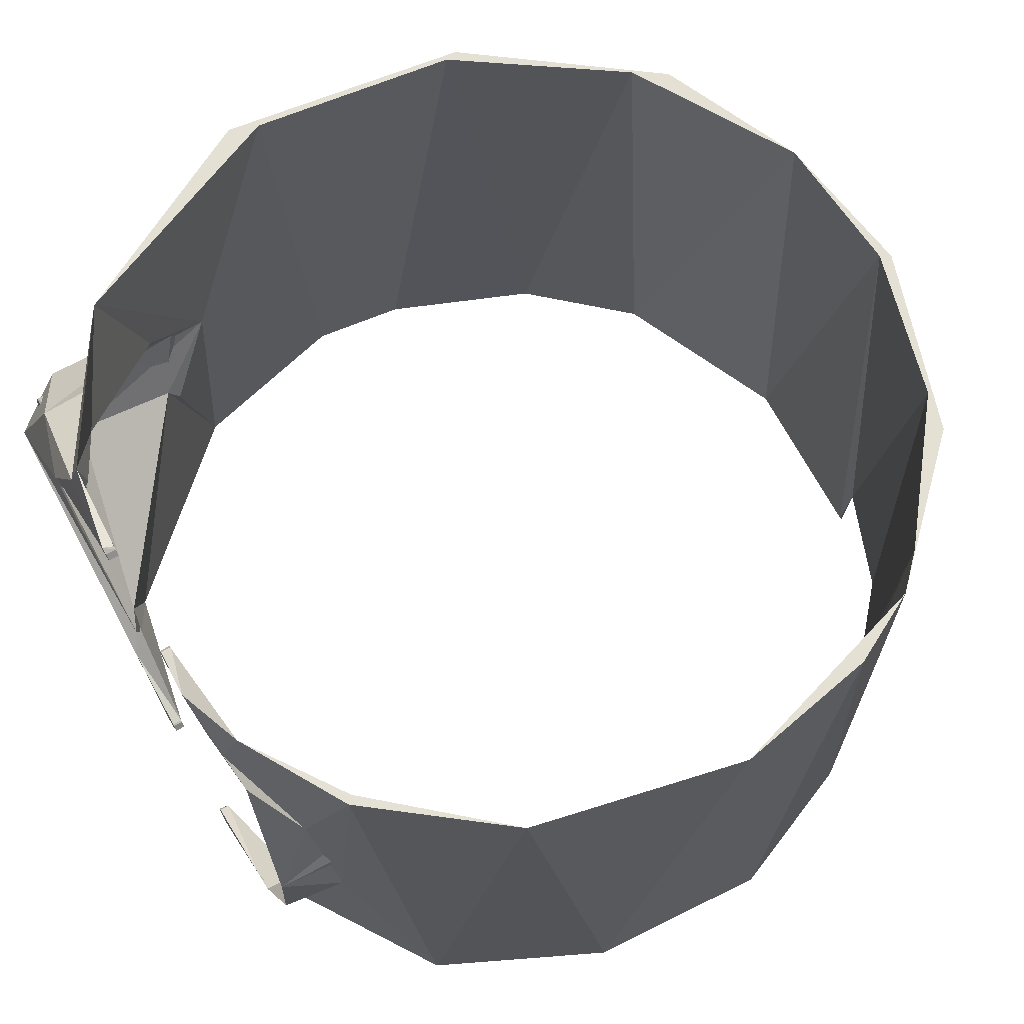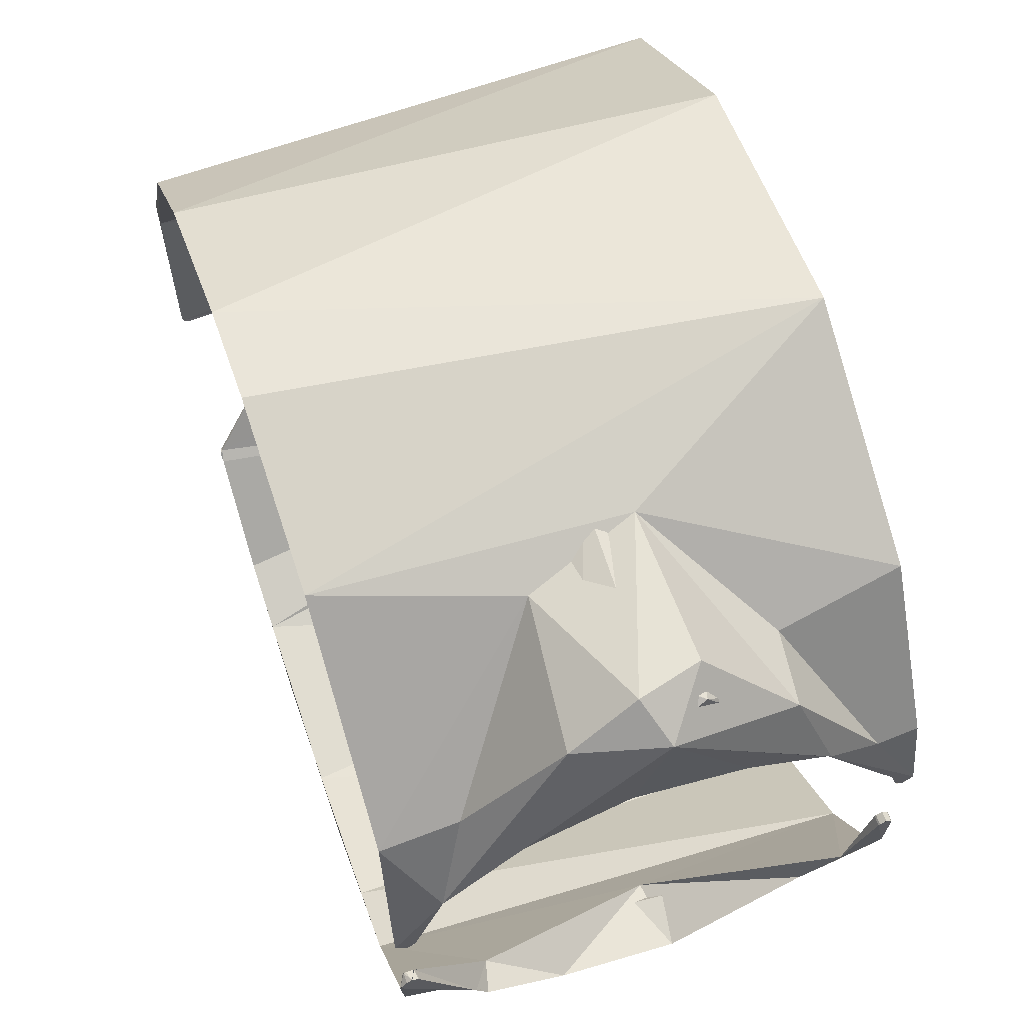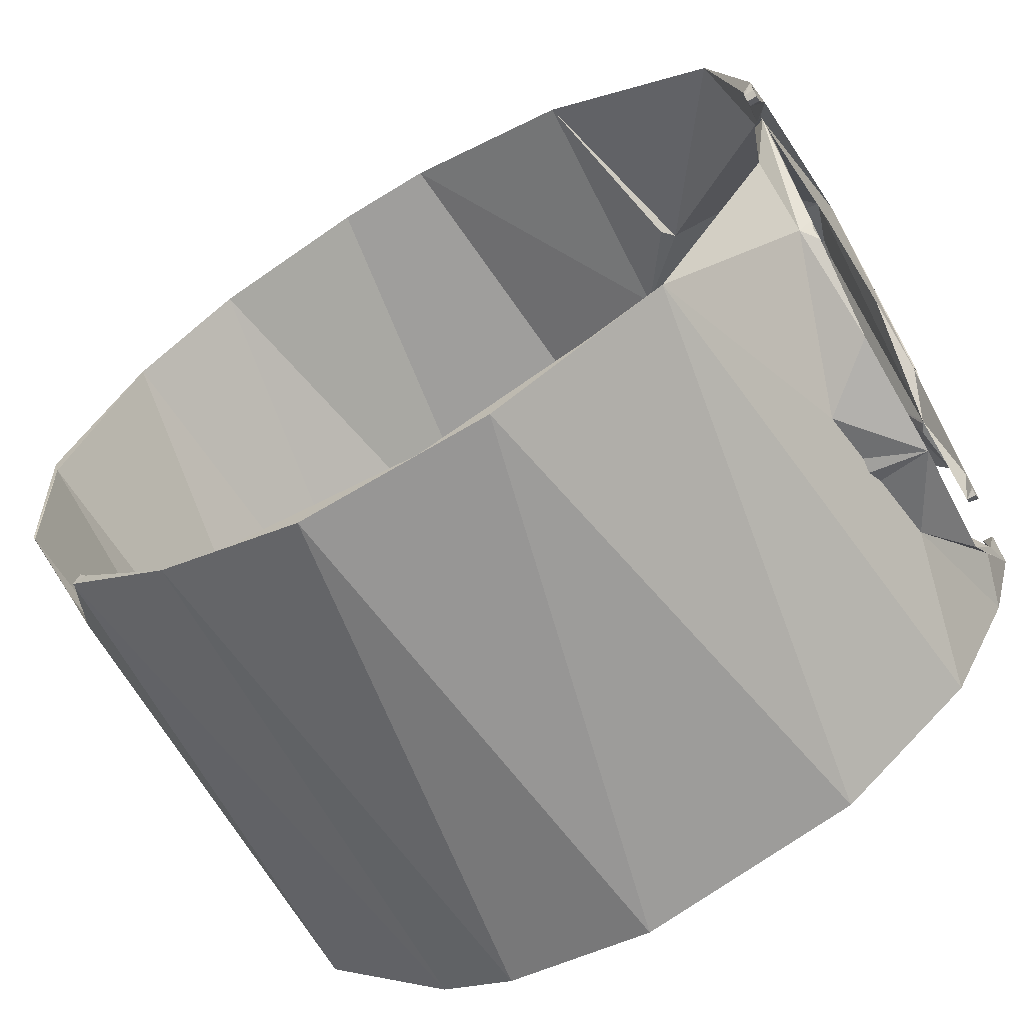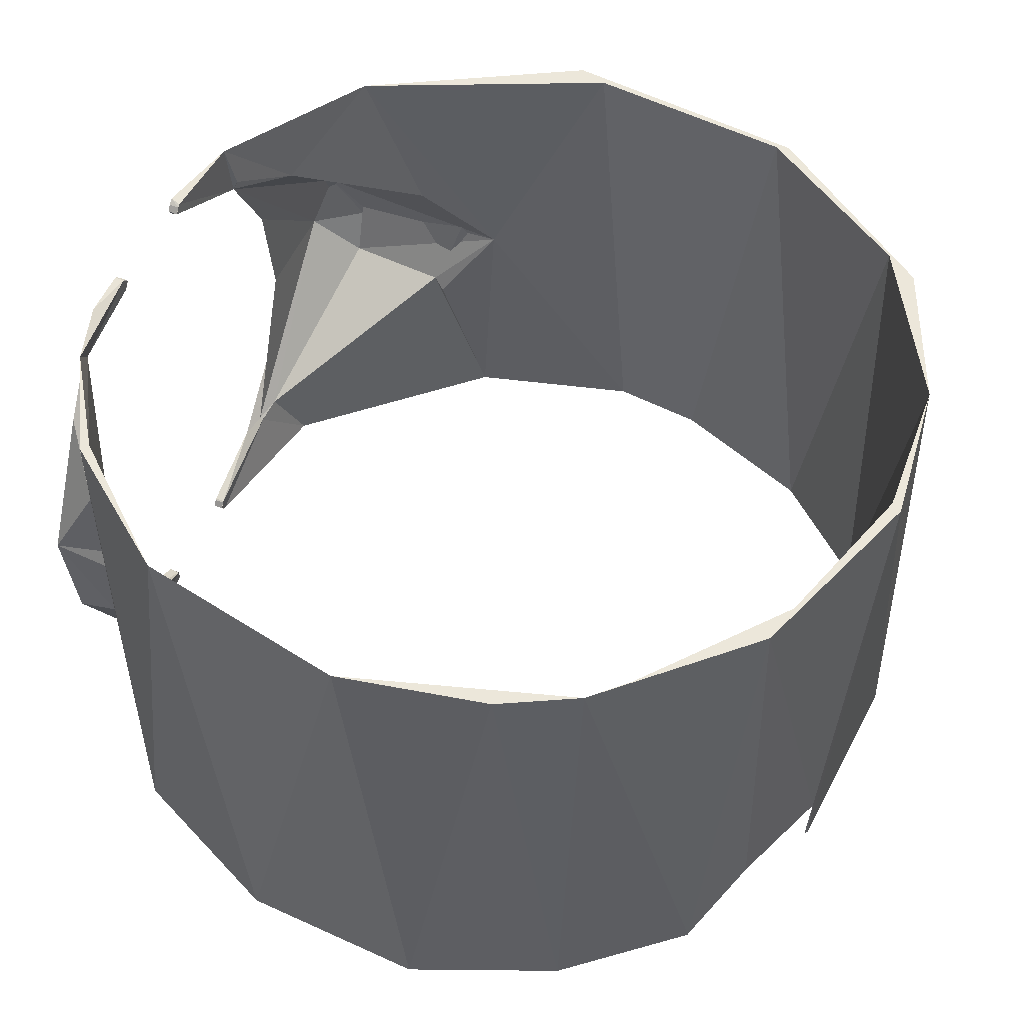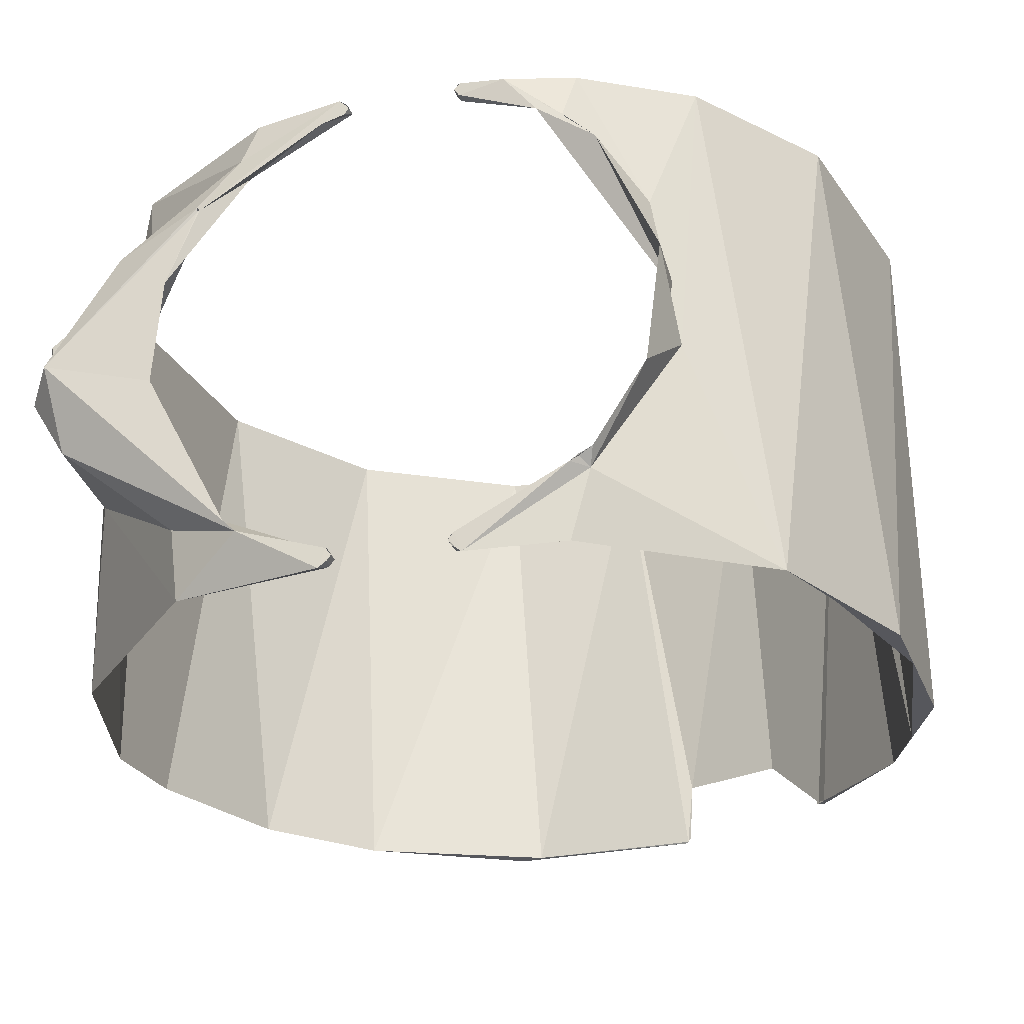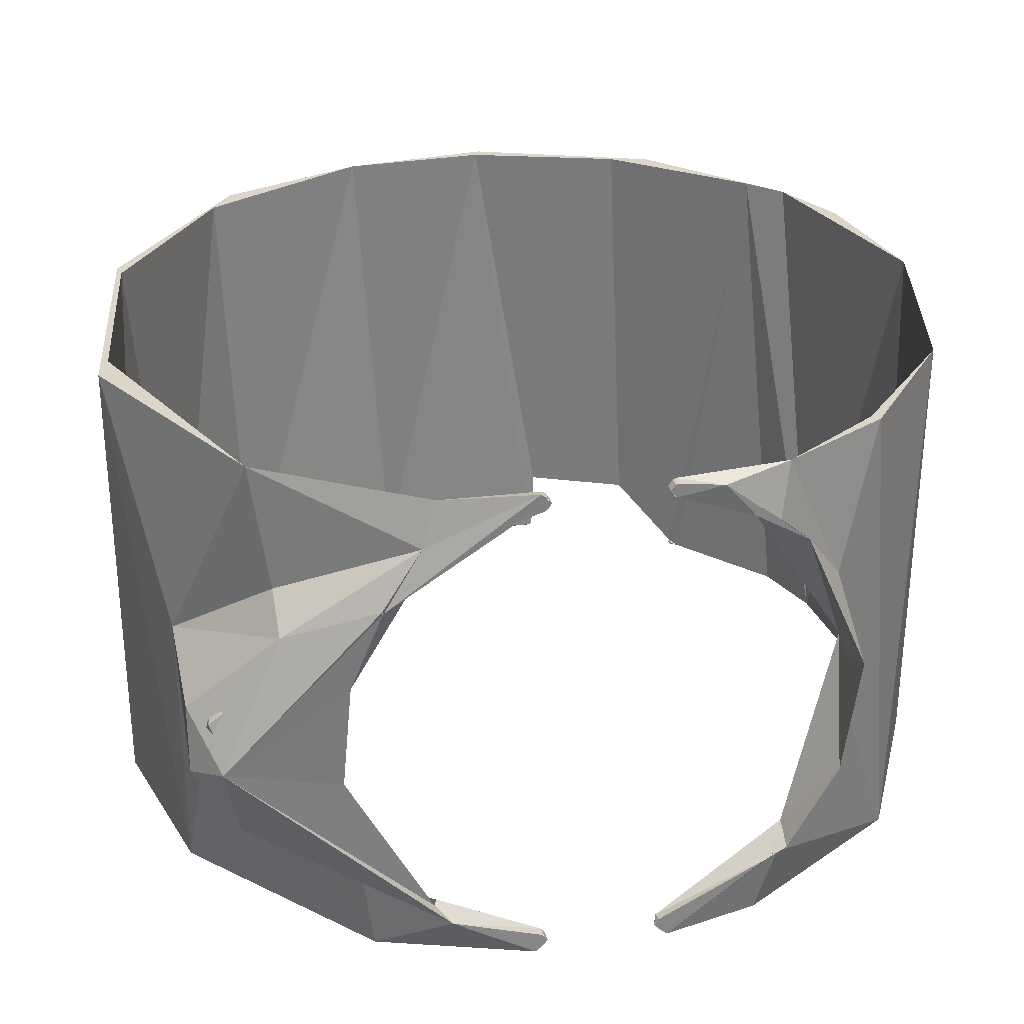
<metadata>
{"format":"obj","ext":"obj","renderer":"f3d","projection":"perspective","resolution":1024,"background":"white","views":[{"elev":65.3,"azim":149.7,"up":"+Y"},{"elev":63.5,"azim":71.0,"up":"+Z"},{"elev":-65.3,"azim":30.1,"up":"+Z"},{"elev":50.8,"azim":-157.3,"up":"+Y"},{"elev":-27.5,"azim":105.3,"up":"+Y"},{"elev":29.7,"azim":78.0,"up":"+Y"}]}
</metadata>
<code>
g IVCON
v -0.09742 -0.07408 -0.08173
v -0.09499 -0.07412 -0.0797
v -0.09574 -0.07392 -0.08026
v -0.1088 -0.05529 -0.06349
v -0.11 0.07509 -0.05792
v 0.1191 0.05963 -0.0477
v 0.1073 0.03317 -0.06984
v 0.1146 0.07511 -0.05103
v 0.1146 -0.05398 0.05536
v 0.1177 -0.005957 0.1024
v 0.1175 -0.05735 0.04866
v 0.1162 -0.0749 -0.04791
v 0.1113 -0.04792 -0.05631
v 0.08389 -0.07493 -0.09898
v -0.1239 0.0751 -0.01213
v -0.1072 0.0751 -0.06998
v -0.1251 -0.07489 0.02919
v -0.1269 0.07511 -0.01393
v -0.1205 -0.0753 -0.03027
v 0.1176 0.05156 -0.05678
v 0.09499 0.0751 -0.08049
v 0.06201 -0.0749 -0.1085
v 0.05866 0.07511 -0.1126
v 0.09889 0.007286 -0.07472
v 0.118 -0.07292 0.01604
v 0.121 -0.07292 0.01603
v 0.121 -0.0746 0.01726
v 0.121 -0.07292 -0.01604
v 0.118 -0.07389 -0.01697
v 0.118 -0.0746 -0.01726
v 0.1161 0.0569 0.04795
v 0.121 0.06894 0.0243
v 0.121 0.04506 0.06107
v 0.02487 0.07511 0.1272
v -0.04649 0.0751 0.1161
v -0.05031 0.07511 0.1172
v 0.118 0.07482 -0.01726
v 0.121 0.07482 -0.01726
v 0.121 0.07511 -0.01797
v 0.118 0.07519 -0.01807
v 0.121 0.07482 0.01726
v 0.118 0.07482 0.01726
v 0.1211 0.07608 0.019
v 0.121 -0.07071 -0.01773
v 0.118 -0.07144 -0.01716
v 0.121 -0.07106 -0.01718
v 0.121 -0.07106 0.01718
v 0.121 0.07092 -0.01773
v 0.118 0.07128 -0.01718
v 0.118 0.07092 -0.01773
v 0.06785 -0.02294 0.1038
v 0.05156 -9.5e-05 0.1133
v 0.07118 -0.01913 0.105
v 0.0136 -0.0749 -0.1242
v -0.003708 0.07511 -0.1266
v -0.04298 -0.07489 -0.1173
v 0.1203 0.02207 0.07054
v 0.1211 0.0447 0.0616
v 0.118 -0.07071 0.01773
v 0.1209 -0.06212 0.04387
v 0.121 -0.07071 0.01773
v 0.09694 0.07511 -0.08257
v 0.03425 -0.0749 -0.123
v 0.118 -0.07168 -0.01697
v 0.118 -0.07106 0.01718
v 0.118 0.07533 0.01821
v 0.05595 -0.07489 0.1139
v 0.00456 -0.07489 0.1274
v 0.1186 0.06192 0.05007
v 0.1165 0.07508 0.04578
v 0.08824 0.0751 0.09215
v -0.1002 -0.07489 0.07717
v -0.1219 0.07511 0.0317
v -0.09433 0.07511 0.08252
v 0.1156 0.05748 0.04785
v 0.1055 0.04961 0.06818
v 0.1199 0.01012 -0.07478
v 0.1021 -0.0119 -0.07644
v 0.1211 -0.0767 -0.01991
v 0.121 -0.0541 -0.04904
v -0.07824 0.0751 -0.09739
v -0.06391 -0.07489 -0.1091
v -0.06834 0.0751 -0.1073
v 0.121 0.07092 0.01773
v 0.118 0.073 0.01593
v 0.1144 0.06077 0.04799
v 0.01614 0.07511 0.124
v 0.1125 -0.02552 0.1018
v 0.07127 -0.02149 0.1073
v 0.1089 -0.05286 0.0678
v 0.1025 -0.01798 0.107
v -0.02086 -0.07489 -0.1266
v -0.04663 0.07509 -0.1185
v 0.1216 0.07353 -0.03101
v -0.1231 -0.07488 0.02246
v 0.06081 0.01063 0.1138
v 0.1207 -0.000868 0.106
v 0.109 -0.006112 0.1141
v -0.1209 -0.05503 -0.03301
v 0.118 -0.07514 0.01824
v 0.1212 -0.07646 0.01964
v -0.02434 -0.07489 0.1237
v -0.1201 -0.07493 -0.03109
v 0.1042 0.01192 0.1137
v 0.06782 -0.02299 0.1038
v 0.1191 -0.009615 0.07331
v 0.118 -0.07489 -0.01797
v 0.1202 0.06224 -0.04033
v -0.104 0.07511 0.07612
v 0.1143 0.03677 0.08809
v 0.1208 -0.05233 -0.05119
v 0.1172 -0.05479 -0.0538
v 0.121 -0.05038 -0.05531
v 0.1088 -0.07494 0.06496
v -0.1198 -0.07389 -0.03209
v 0.1197 -0.02559 -0.07017
v 0.121 0.07314 0.01604
v 0.121 0.07128 0.01718
v -0.09264 -0.07467 -0.08254
v -0.09467 -0.07489 -0.08009
v 0.1026 -0.004916 0.1124
v 0.09317 0.03953 0.08739
v 0.1158 -0.05662 0.04784
v 0.07327 0.02371 0.1011
v 0.1124 0.01085 0.1084
v -0.0974 -0.07374 -0.0815
v 0.121 0.07314 -0.01604
v 0.1215 0.04583 0.06163
v -0.06962 -0.07489 0.1051
v 0.118 0.07314 -0.01604
v 0.1025 -0.001685 0.1121
v 0.121 -0.0746 -0.01726
v 0.118 -0.0746 0.01726
v 0.121 0.07128 -0.01718
v -0.09489 -0.07475 -0.07982
f 4 3 5
f 6 7 8
f 9 10 11
f 12 13 14
f 15 5 16
f 17 18 19
f 6 20 7
f 21 22 14
f 23 22 21
f 24 21 14
f 25 26 27
f 28 29 30
f 31 32 33
f 34 35 36
f 37 38 39
f 37 39 40
f 41 42 43
f 44 45 46
f 26 25 47
f 45 28 46
f 48 49 50
f 51 52 53
f 54 55 56
f 57 33 58
f 59 60 61
f 21 8 62
f 55 23 63
f 59 61 65
f 25 65 47
f 62 8 7
f 43 42 66
f 52 67 68
f 69 70 71
f 72 73 74
f 75 31 76
f 7 77 78
f 66 31 70
f 76 71 70
f 44 79 80
f 56 81 82
f 1 83 82
f 84 32 85
f 31 86 70
f 71 52 87
f 88 89 90
f 53 52 91
f 55 92 93
f 6 8 94
f 95 72 17
f 96 34 67
f 97 98 88
f 95 15 73
f 22 54 63
f 4 5 99
f 22 23 54
f 31 66 85
f 76 86 75
f 59 25 100
f 101 61 60
f 102 34 36
f 103 95 19
f 98 104 96
f 105 67 52
f 32 43 33
f 106 57 97
f 29 45 107
f 108 24 20
f 9 53 91
f 17 109 73
f 90 60 88
f 104 110 96
f 93 92 82
f 111 112 113
f 67 114 89
f 108 50 40
f 39 48 94
f 99 115 19
f 77 116 78
f 117 118 85
f 56 83 81
f 26 61 101
f 16 4 99
f 28 79 44
f 83 93 82
f 15 95 103
f 67 53 114
f 102 87 68
f 62 14 23
f 119 2 120
f 88 98 89
f 11 106 97
f 121 10 91
f 112 14 78
f 110 122 96
f 123 11 60
f 52 124 125
f 107 12 79
f 43 69 33
f 97 110 104
f 116 112 78
f 1 16 83
f 113 112 116
f 1 126 16
f 9 114 53
f 99 18 16
f 19 95 17
f 59 100 123
f 43 84 117
f 79 112 80
f 48 39 127
f 108 94 48
f 76 70 86
f 71 124 52
f 122 71 96
f 108 21 24
f 108 8 21
f 12 45 13
f 63 54 92
f 87 34 71
f 111 80 112
f 35 109 36
f 128 97 58
f 36 129 102
f 102 68 34
f 108 40 8
f 56 55 83
f 28 64 29
f 14 63 23
f 55 63 92
f 83 55 93
f 56 92 54
f 35 74 109
f 105 53 67
f 122 69 71
f 60 59 123
f 14 112 12
f 105 52 51
f 81 16 5
f 76 125 124
f 57 106 10
f 54 23 55
f 68 87 52
f 67 89 96
f 34 68 67
f 13 24 14
f 78 14 62
f 40 50 130
f 73 109 74
f 76 31 125
f 73 15 18
f 18 99 19
f 60 11 97
f 24 77 20
f 97 88 60
f 69 43 70
f 52 131 91
f 125 131 52
f 115 99 103
f 123 114 9
f 114 90 89
f 121 131 125
f 108 20 94
f 18 15 16
f 81 83 16
f 17 73 18
f 129 36 109
f 128 110 97
f 116 13 113
f 39 94 40
f 116 77 24
f 4 126 3
f 104 98 97
f 101 60 114
f 10 125 31
f 100 114 123
f 10 121 125
f 31 33 57
f 4 16 126
f 13 80 113
f 7 78 62
f 69 110 128
f 80 45 44
f 15 103 99
f 57 58 97
f 90 114 60
f 30 79 132
f 130 127 37
f 117 85 42
f 30 107 79
f 100 133 101
f 133 27 101
f 107 45 12
f 32 31 85
f 134 127 130
f 118 84 85
f 134 130 49
f 11 10 106
f 98 96 89
f 2 1 135
f 135 1 120
f 61 47 65
f 134 49 48
f 41 117 42
f 127 38 37
f 28 30 132
f 133 25 27
f 92 56 82
f 114 100 101
f 110 69 122
f 48 50 108
f 20 77 7
f 32 84 43
f 82 119 1
f 79 12 112
f 33 69 128
f 24 13 116
f 8 40 94
f 74 129 72
f 45 80 13
f 3 81 5
f 102 35 87
f 129 35 102
f 87 35 34
f 63 14 22
f 76 124 71
f 43 66 70
f 96 71 34
f 57 10 31
f 10 9 91
f 119 120 1
f 23 21 62
f 72 109 17
f 72 129 109
f 82 81 119
f 3 119 81
f 129 74 35
f 72 95 73
f 99 5 15

</code>
